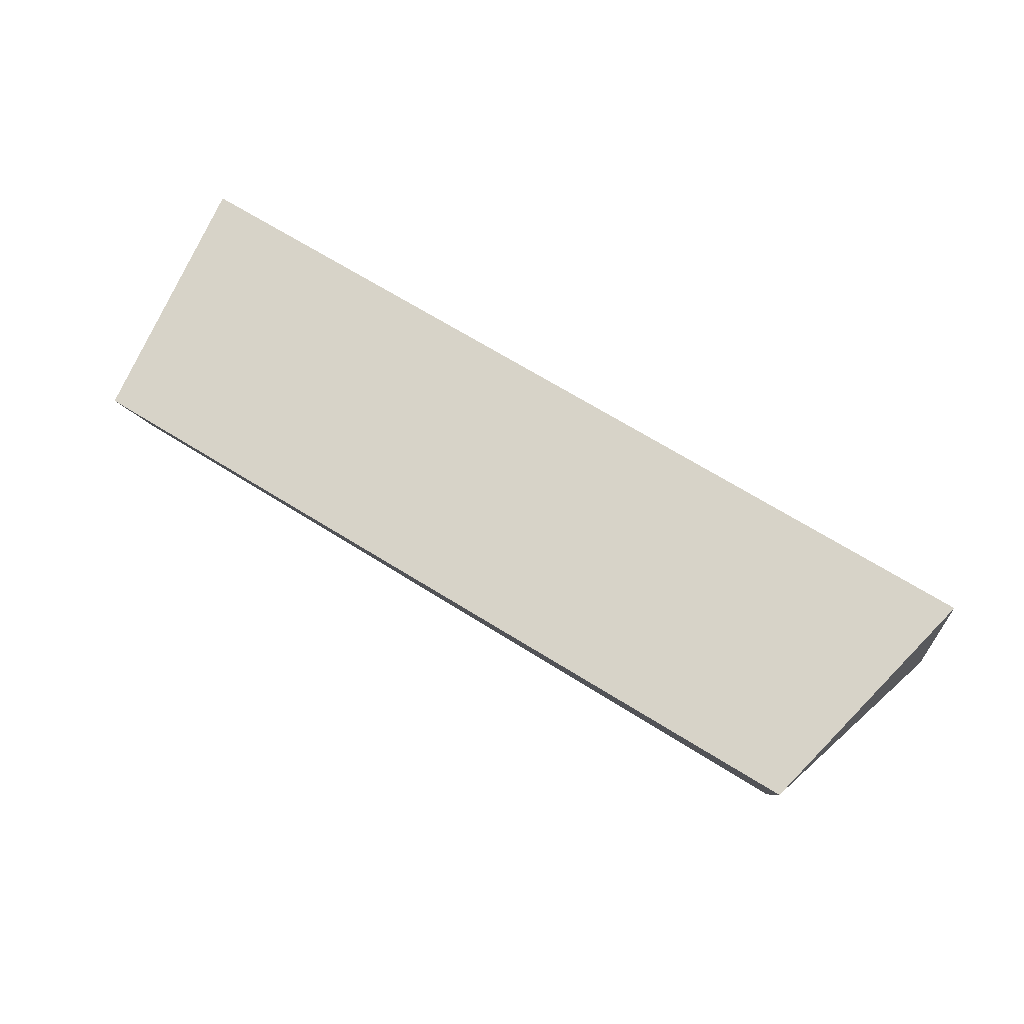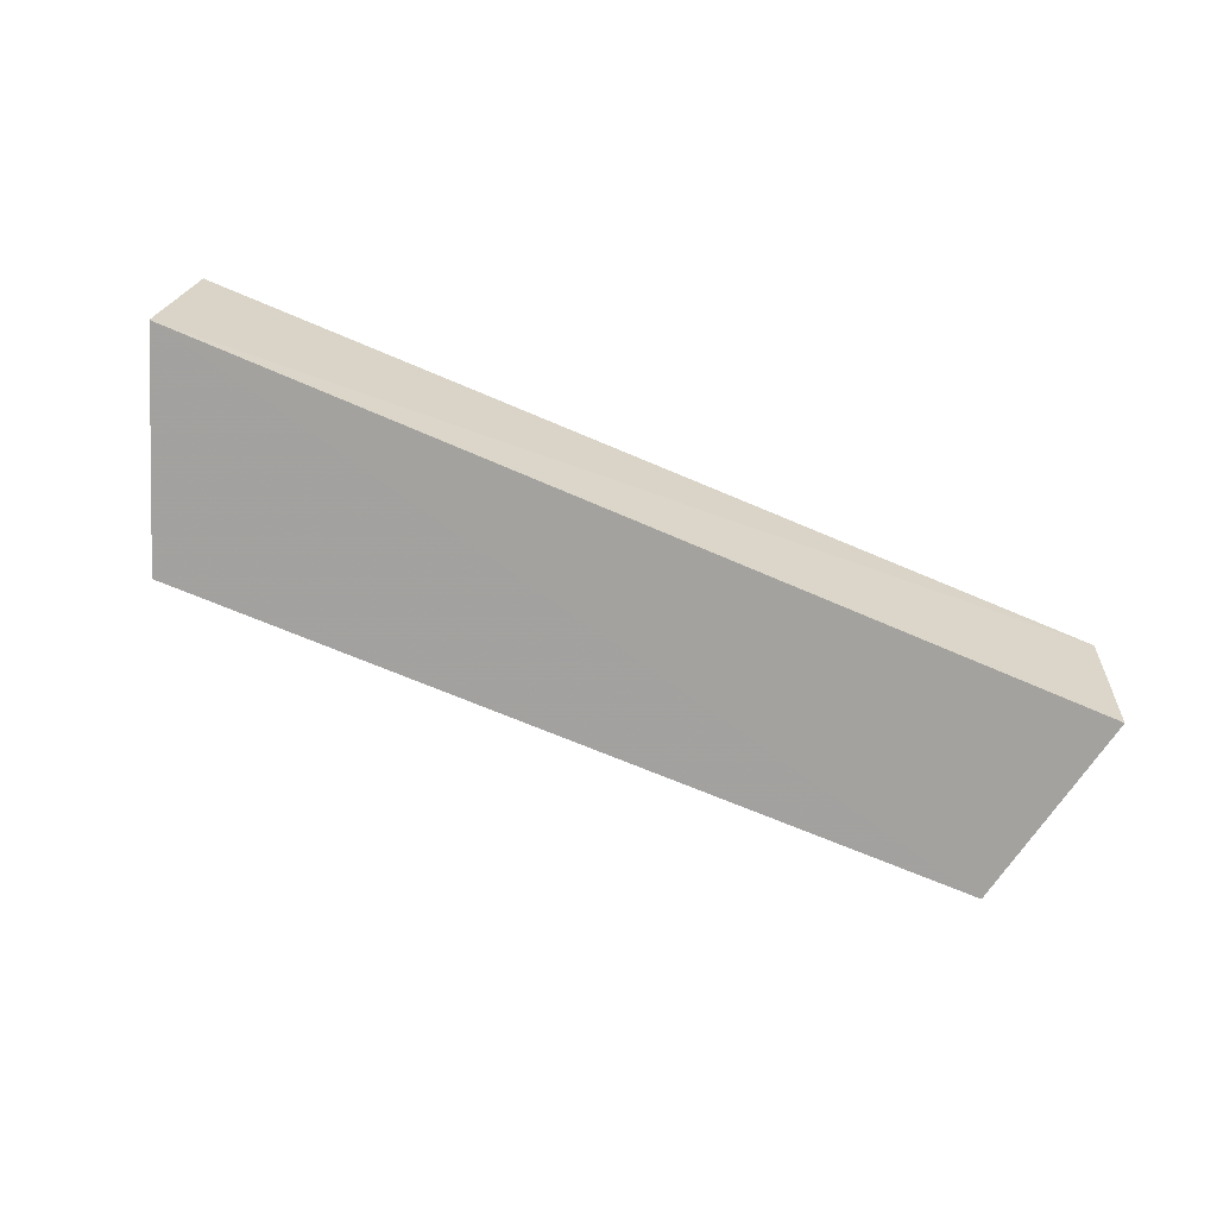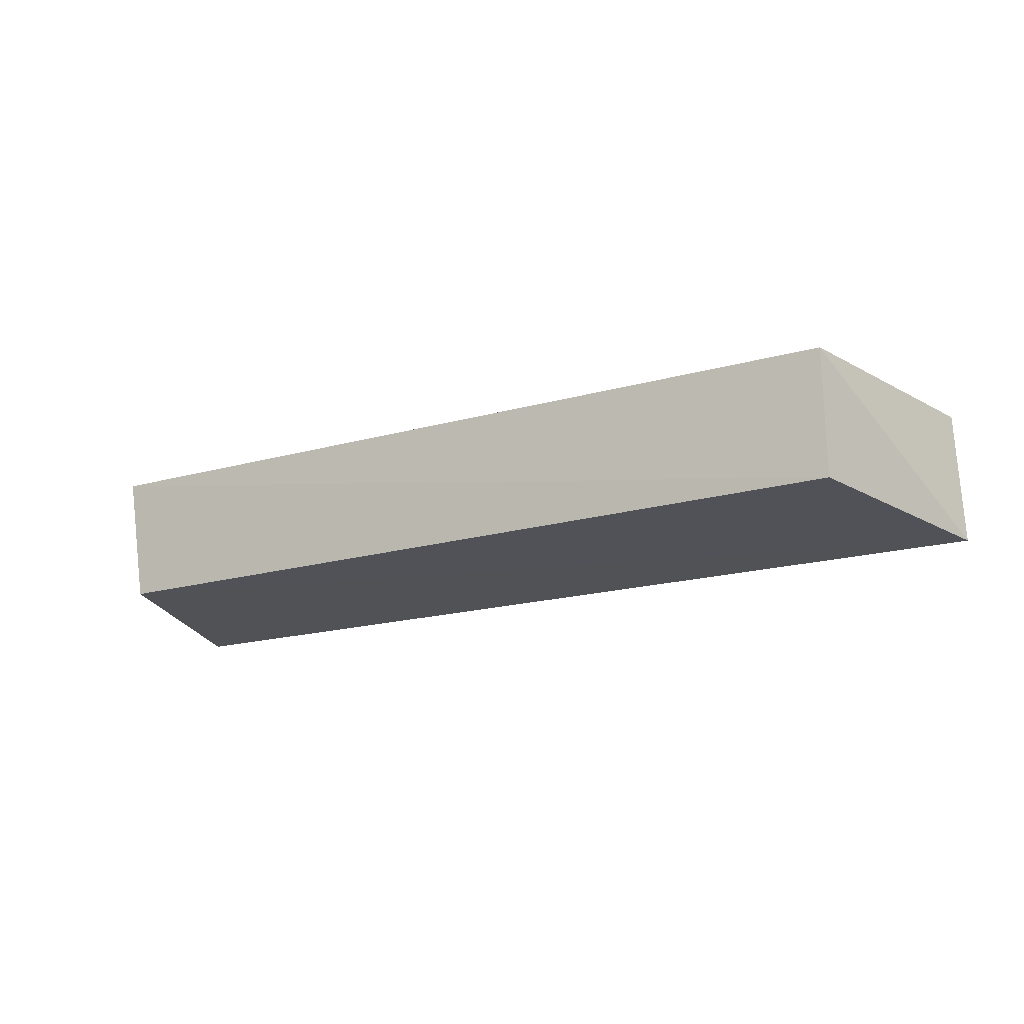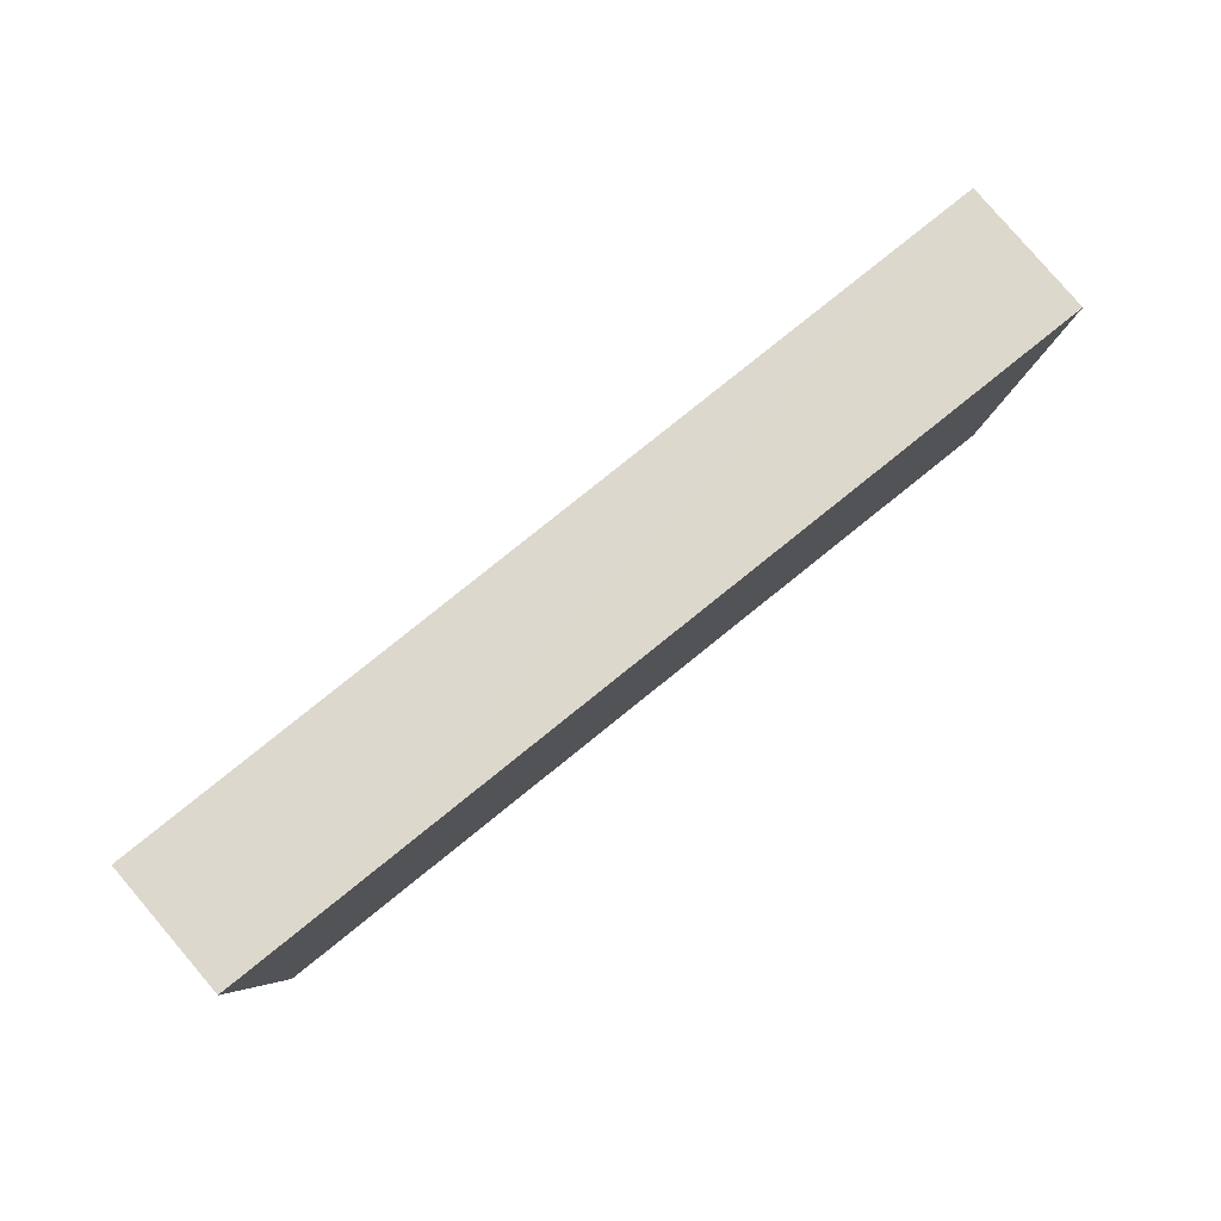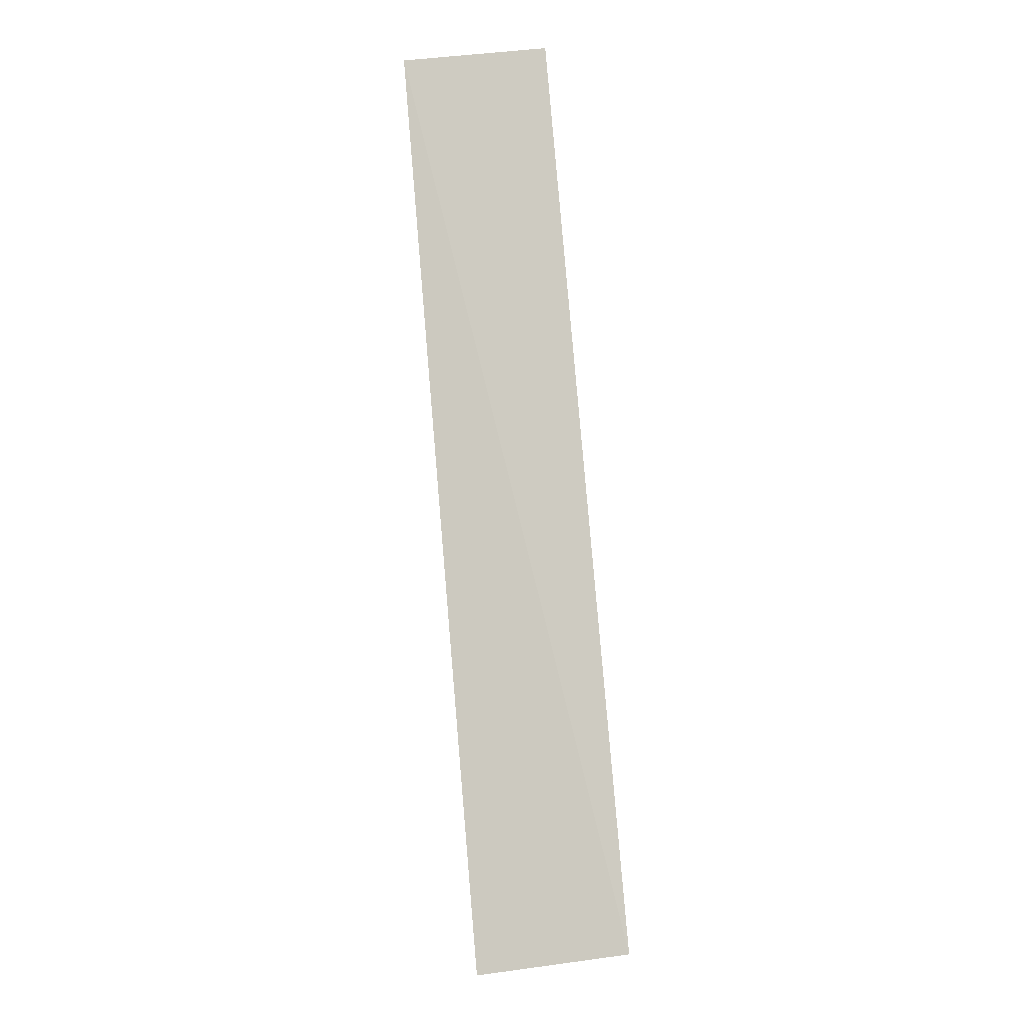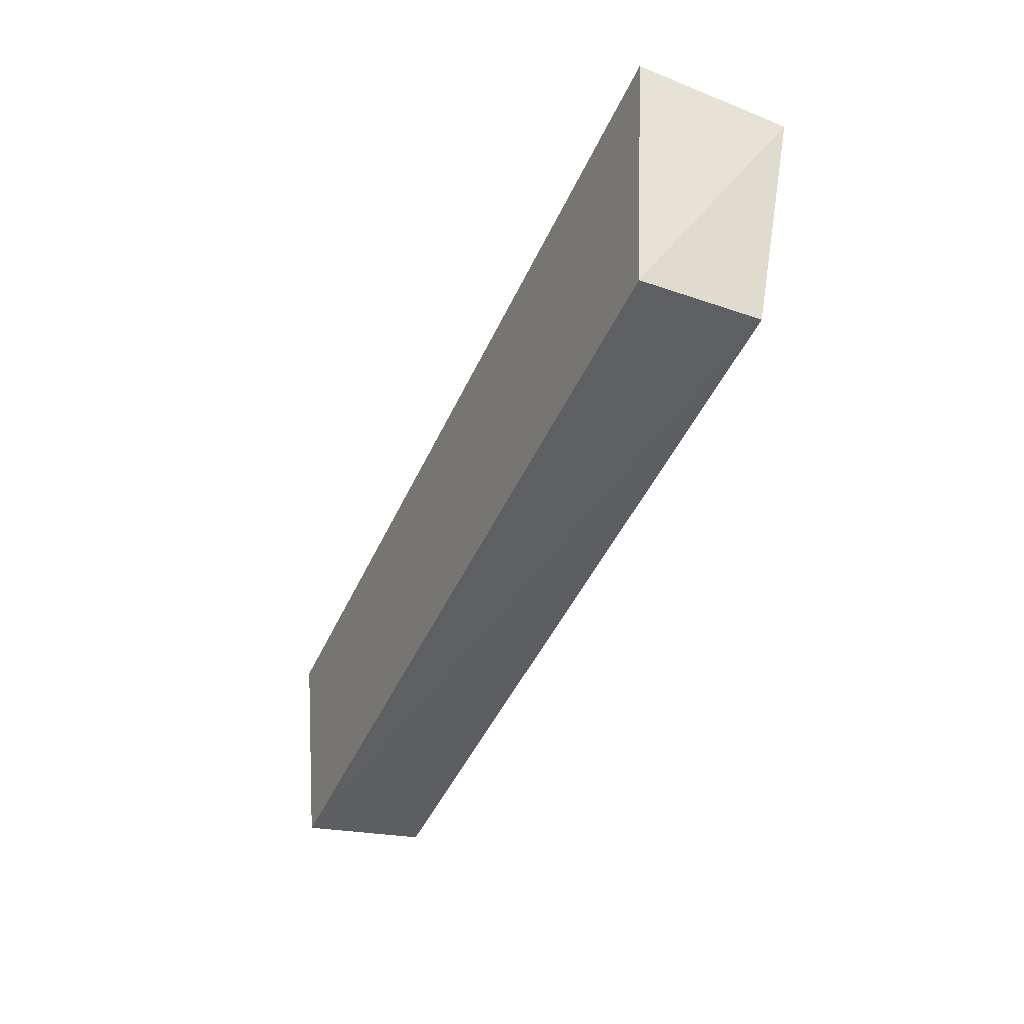
<metadata>
{"format":"obj","ext":"obj","renderer":"f3d","projection":"perspective","resolution":1024,"background":"white","views":[{"elev":73.3,"azim":32.6,"up":"+Z"},{"elev":-74.7,"azim":158.9,"up":"+Z"},{"elev":-19.3,"azim":28.7,"up":"+Z"},{"elev":76.0,"azim":-39.0,"up":"+Y"},{"elev":77.5,"azim":-94.9,"up":"+Y"},{"elev":-46.5,"azim":65.7,"up":"+Y"}]}
</metadata>
<code>
v 0.398 -0.1986 0.0009517
v 0.4049 -0.1738 -0.01306
v 0.4037 -0.1712 0.002245
v 0.3087 -0.1738 0.001982
v 0.3129 -0.1983 -0.01224
v 0.3975 -0.1968 -0.01209
v 0.3125 -0.2006 0.0007394
v 0.3078 -0.1769 -0.01305
f 1 2 3
f 3 2 4
f 6 5 2
f 6 2 1
f 7 1 3
f 7 3 4
f 7 6 1
f 7 5 6
f 8 4 2
f 8 2 5
f 8 7 4
f 8 5 7

</code>
